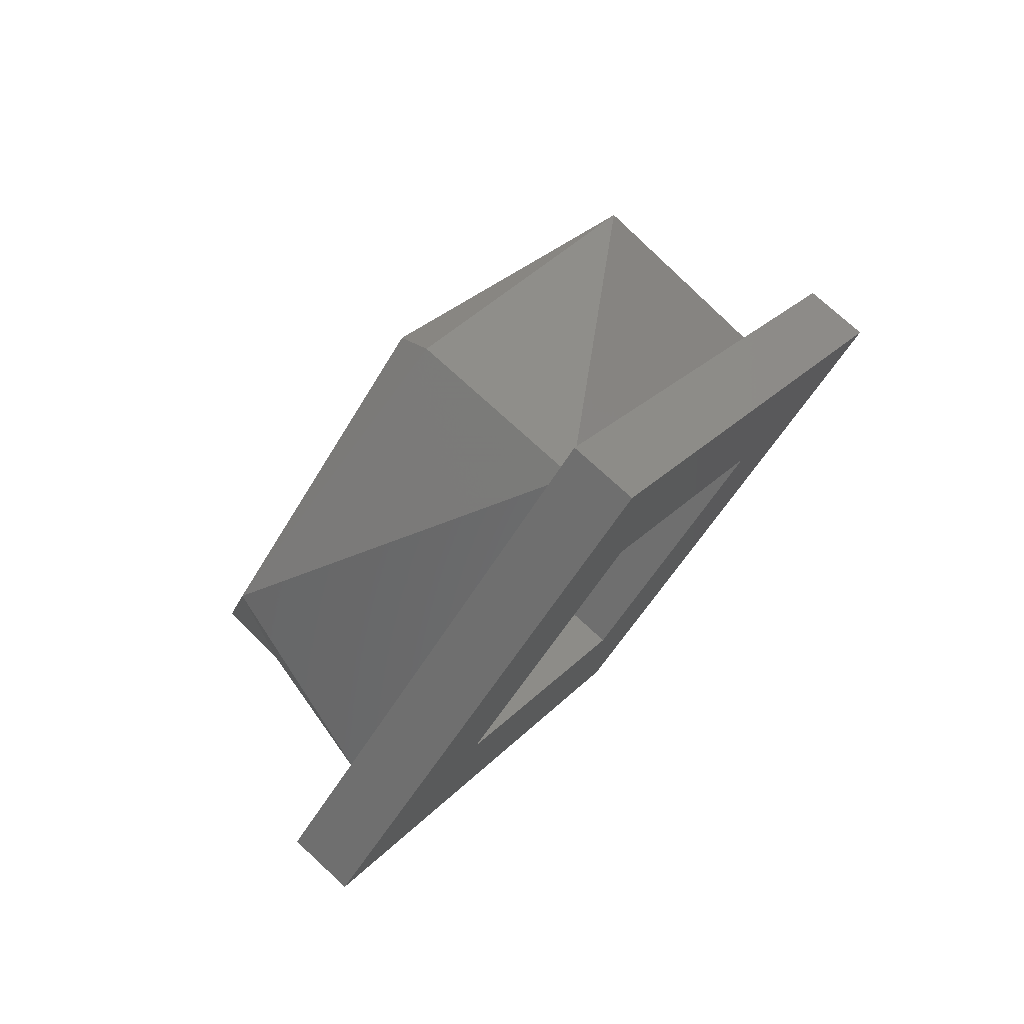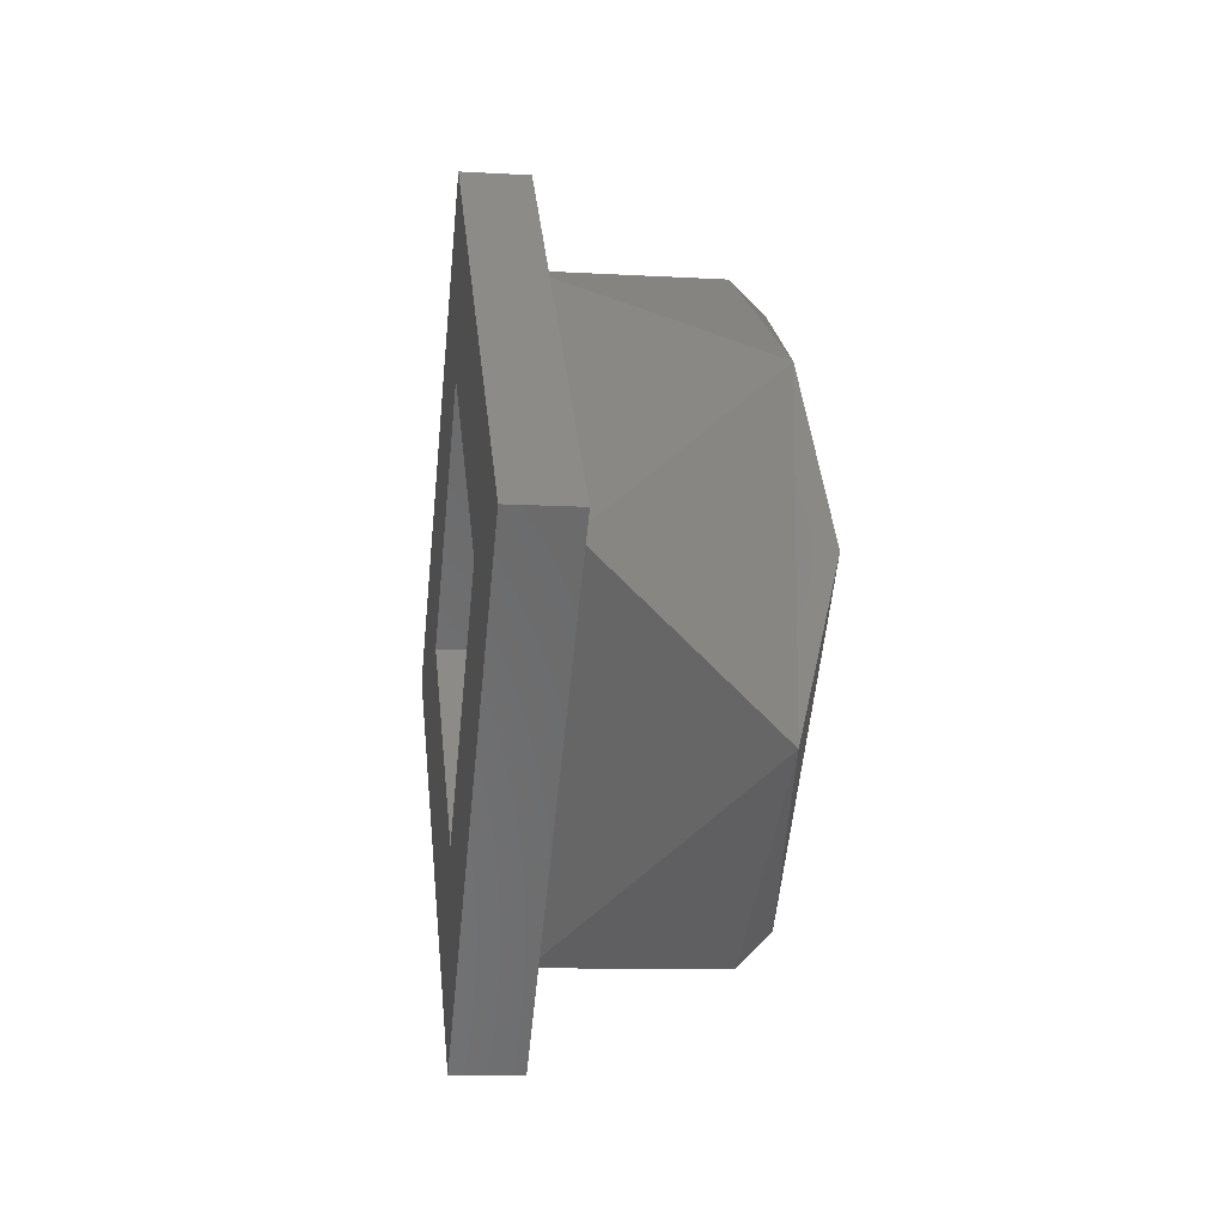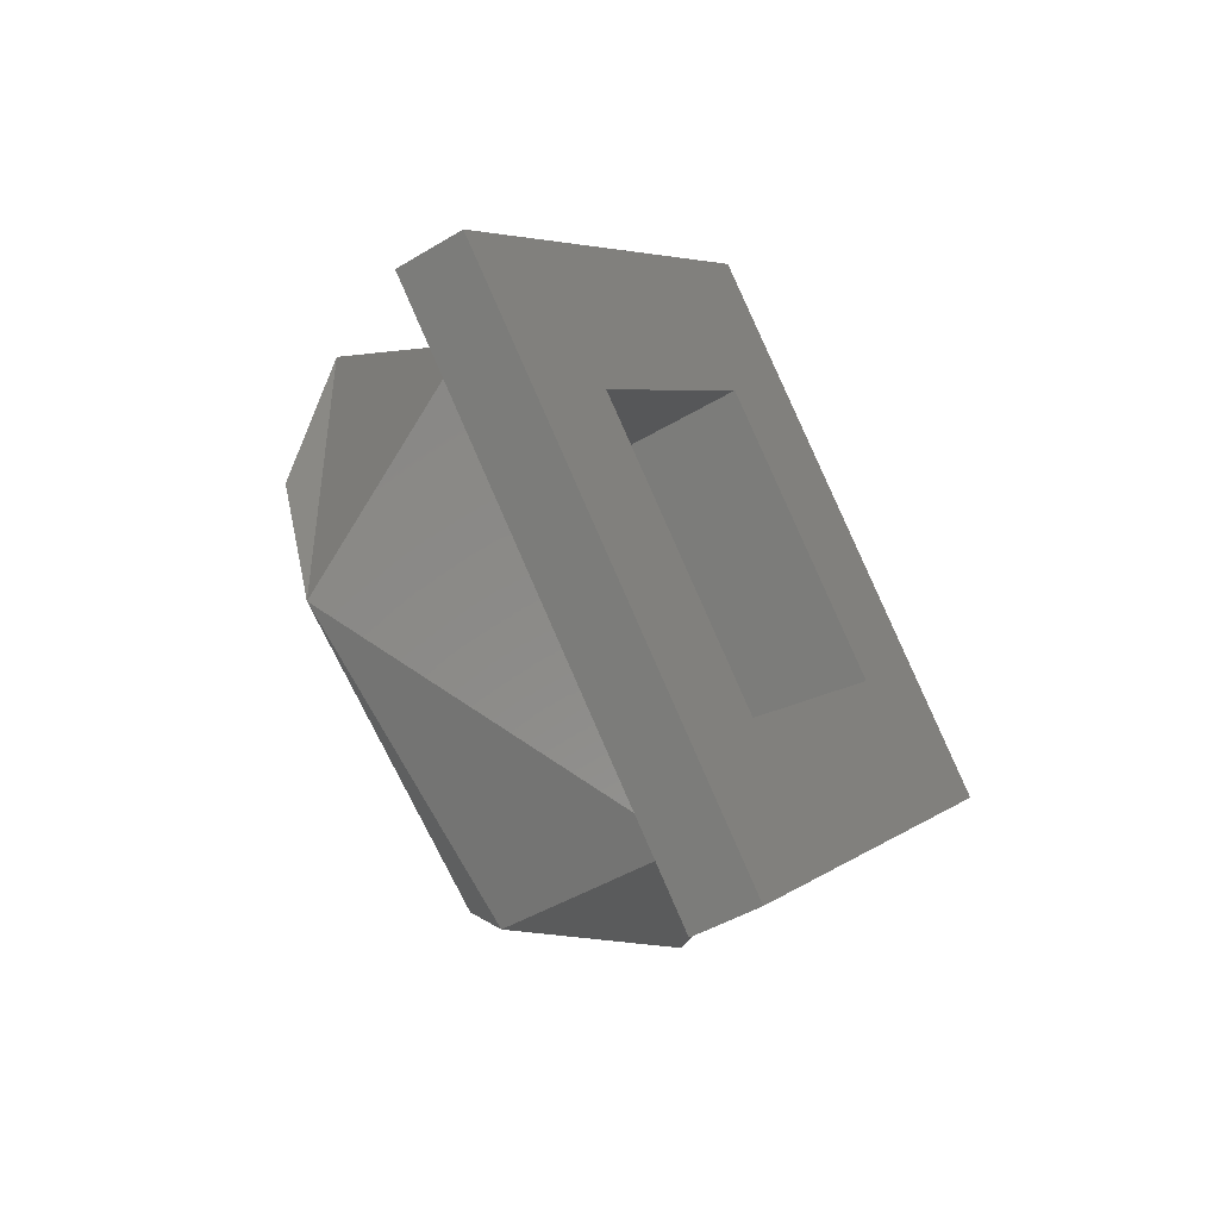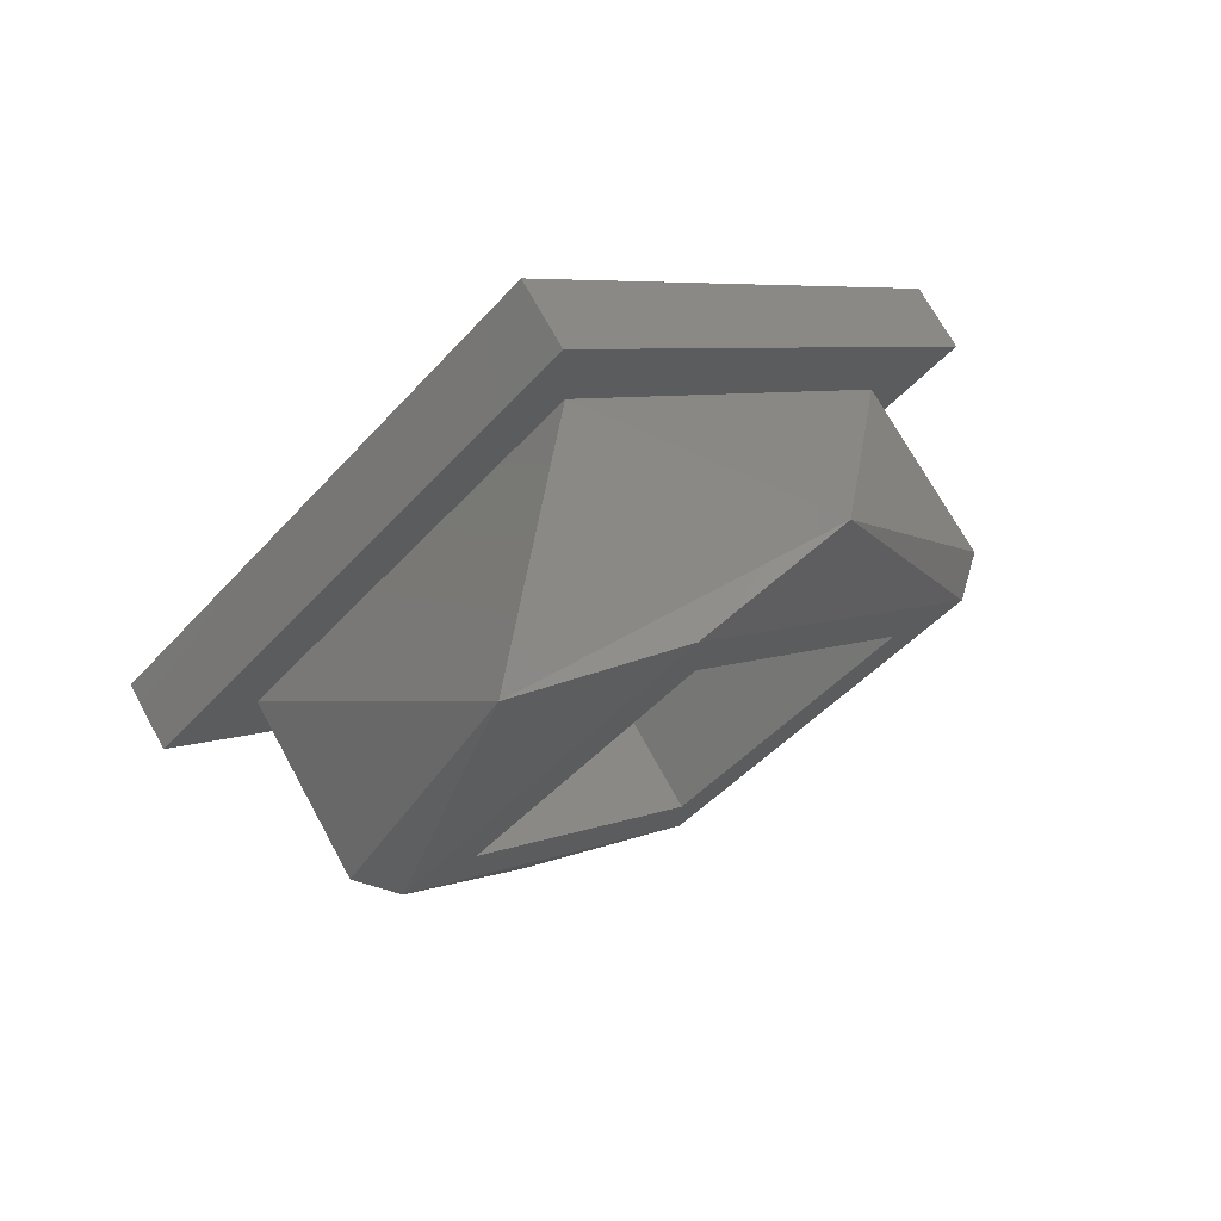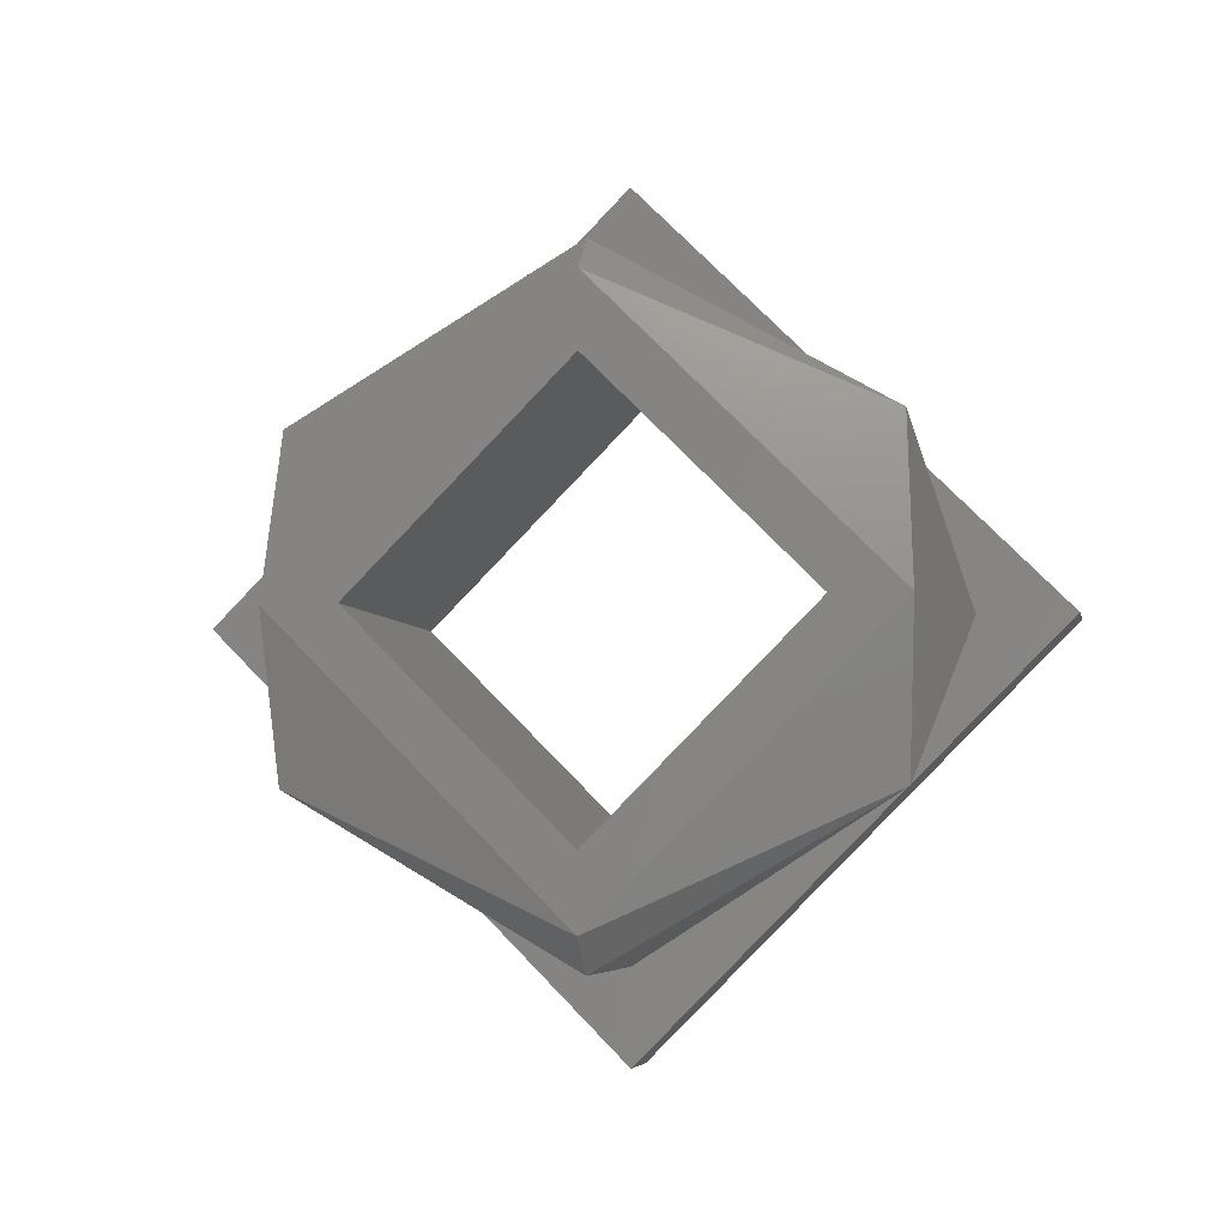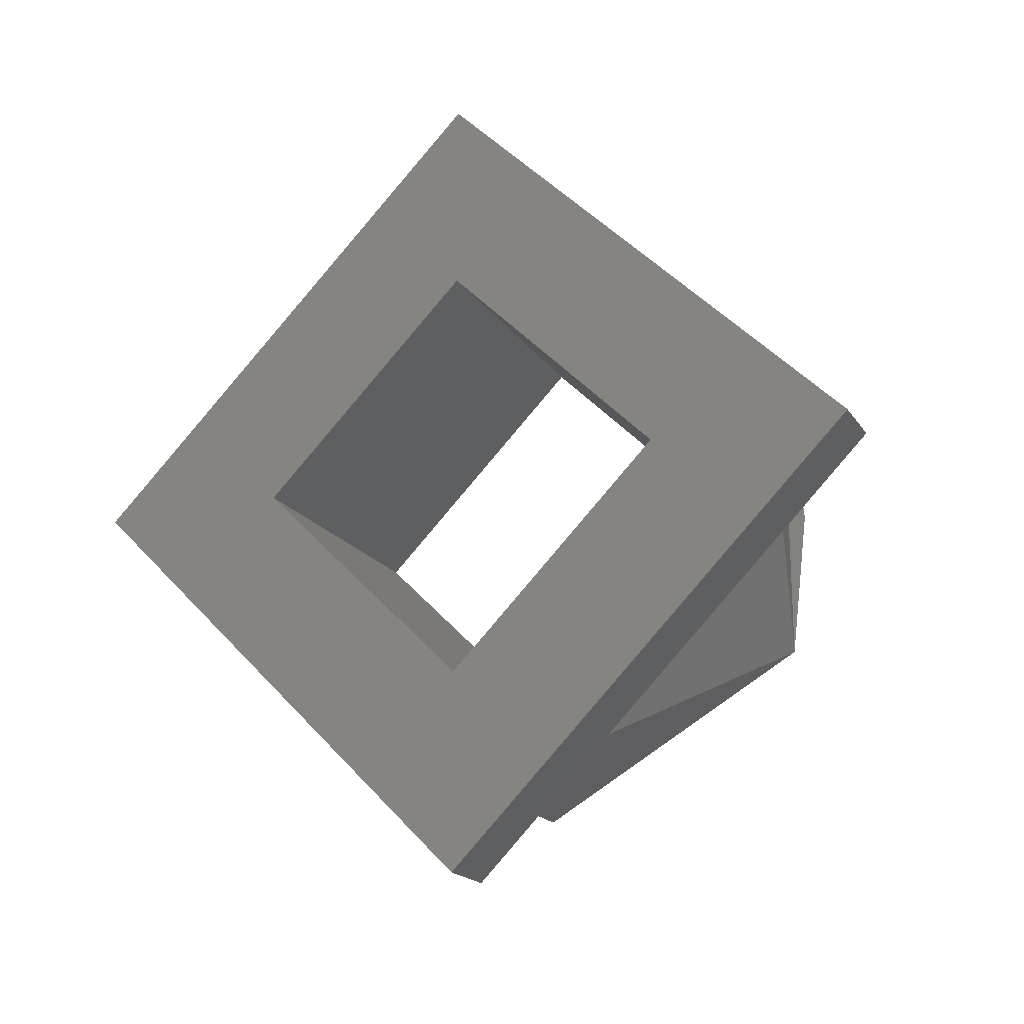
<metadata>
{"format":"stl","ext":"stl","renderer":"f3d","projection":"perspective","resolution":1024,"background":"white","views":[{"elev":75.0,"azim":-137.4,"up":"+Z"},{"elev":-10.8,"azim":-8.1,"up":"+Z"},{"elev":-45.8,"azim":-145.3,"up":"+Z"},{"elev":70.6,"azim":61.4,"up":"+Y"},{"elev":-5.4,"azim":102.2,"up":"+Z"},{"elev":-19.1,"azim":-66.2,"up":"+Z"}]}
</metadata>
<code>
# stl→obj: 30 verts, 60 faces
v 0.2168 0.01136 0.4347
v 0.2168 0.007334 0.437
v 0.2173 0.007334 0.4365
v 0.2173 0.01148 0.4324
v 0.2168 0.01136 0.43
v 0.2173 0.007334 0.4282
v 0.2168 0.007334 0.4277
v 0.2168 0.003307 0.43
v 0.2173 0.003184 0.4324
v 0.2168 0.003307 0.4347
v 0.2173 0.007334 0.4355
v 0.2173 0.01043 0.4324
v 0.2173 0.004234 0.4324
v 0.2173 0.007334 0.4293
v 0.2141 0.007334 0.4277
v 0.2141 0.002684 0.4324
v 0.2141 0.007334 0.437
v 0.2141 0.01198 0.4324
v 0.2141 0.01333 0.4324
v 0.2141 0.007334 0.4384
v 0.2141 0.001334 0.4324
v 0.2141 0.007334 0.4264
v 0.2131 0.007334 0.4384
v 0.2131 0.001334 0.4324
v 0.2131 0.007334 0.4264
v 0.2131 0.01333 0.4324
v 0.2131 0.007334 0.4355
v 0.2131 0.01043 0.4324
v 0.2131 0.004234 0.4324
v 0.2131 0.007334 0.4293
f 1 2 3
f 4 1 3
f 5 1 4
f 6 5 4
f 7 5 6
f 8 7 6
f 9 8 6
f 10 8 9
f 3 10 9
f 2 10 3
f 11 4 3
f 11 12 4
f 9 13 11
f 9 11 3
f 6 12 14
f 6 14 13
f 6 4 12
f 6 13 9
f 15 7 8
f 16 8 10
f 16 15 8
f 17 10 2
f 17 2 1
f 17 16 10
f 18 1 5
f 18 17 1
f 15 5 7
f 15 18 5
f 17 19 20
f 17 18 19
f 21 16 17
f 21 17 20
f 22 15 16
f 22 18 15
f 22 19 18
f 22 16 21
f 21 20 23
f 21 23 24
f 22 24 25
f 22 21 24
f 19 25 26
f 19 22 25
f 20 26 23
f 20 19 26
f 27 23 26
f 27 26 28
f 24 27 29
f 24 23 27
f 25 29 30
f 25 30 28
f 25 28 26
f 25 24 29
f 13 27 11
f 13 29 27
f 14 30 29
f 14 29 13
f 12 28 30
f 12 30 14
f 11 27 28
f 11 28 12

</code>
